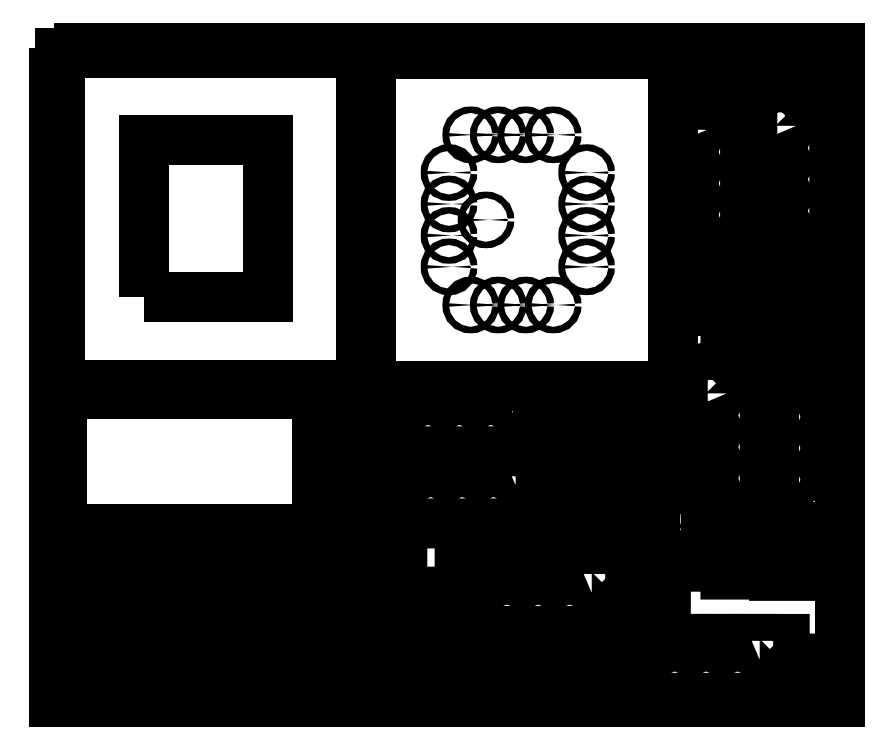
<metadata>
{"format":"dxf","ext":"dxf","renderer":"ezdxf+matplotlib","layout":"modelspace","background":"white","min_lineweight":24,"dpi":150}
</metadata>
<code>
0
SECTION
2
ENTITIES
0
LWPOLYLINE
8
0
90
        4
70
     1
43
0
10
-999.9
20
506.9
10
200.1
20
506.9
10
200.1
20
-493.1
10
-999.9
20
-493.1
0
POLYLINE
8
0
66
     1
10
0
20
0
30
0
70
     1
0
VERTEX
8
0
10
-863.1
20
125.8
30
0
0
VERTEX
8
0
10
-863.1
20
365.8
30
0
0
VERTEX
8
0
10
-673.1
20
365.8
30
0
0
VERTEX
8
0
10
-673.1
20
125.8
30
0
0
SEQEND
8
0
0
POLYLINE
8
0
66
     1
10
0
20
0
30
0
70
     1
0
VERTEX
8
0
10
-531.8
20
499.3
30
0
0
VERTEX
8
0
10
-991.8
20
499.3
30
0
0
VERTEX
8
0
10
-991.8
20
-7.714
30
0
0
VERTEX
8
0
10
-531.8
20
-7.714
30
0
0
SEQEND
8
0
0
POLYLINE
8
0
66
     1
10
0
20
0
30
0
70
     1
0
VERTEX
8
0
10
-55.36
20
497.3
30
0
0
VERTEX
8
0
10
-515.4
20
497.3
30
0
0
VERTEX
8
0
10
-515.4
20
-9.664
30
0
0
VERTEX
8
0
10
-55.36
20
-9.664
30
0
0
SEQEND
8
0
0
CIRCLE
8
0
10
-340.4
20
243.8
30
0
40
5
0
CIRCLE
8
0
10
-363.7
20
373.8
30
0
40
5
0
CIRCLE
8
0
10
-279.7
20
373.8
30
0
40
5
0
CIRCLE
8
0
10
-237.7
20
373.8
30
0
40
5
0
CIRCLE
8
0
10
-321.7
20
373.8
30
0
40
5
0
CIRCLE
8
0
10
-363.7
20
113.8
30
0
40
5
0
CIRCLE
8
0
10
-279.7
20
113.8
30
0
40
5
0
CIRCLE
8
0
10
-237.7
20
113.8
30
0
40
5
0
CIRCLE
8
0
10
-321.7
20
113.8
30
0
40
5
0
CIRCLE
8
0
10
-186.7
20
172.1
30
0
40
5
0
CIRCLE
8
0
10
-186.7
20
220.1
30
0
40
5
0
CIRCLE
8
0
10
-186.7
20
268.1
30
0
40
5
0
CIRCLE
8
0
10
-186.7
20
316.1
30
0
40
5
0
CIRCLE
8
0
10
-396.9
20
316.1
30
0
40
5
0
CIRCLE
8
0
10
-396.9
20
268.1
30
0
40
5
0
CIRCLE
8
0
10
-396.9
20
220.1
30
0
40
5
0
CIRCLE
8
0
10
-396.9
20
172.1
30
0
40
5
0
POLYLINE
8
0
66
     1
10
0
20
0
30
0
70
     1
0
VERTEX
8
0
10
-598.2
20
-21.66
30
0
0
VERTEX
8
0
10
-988.2
20
-21.66
30
0
0
VERTEX
8
0
10
-988.2
20
-227.9
30
0
0
VERTEX
8
0
10
-598.2
20
-227.9
30
0
0
SEQEND
8
0
0
POLYLINE
8
0
66
     1
10
0
20
0
30
0
70
     1
0
VERTEX
8
0
10
-935.4
20
-312
30
0
0
VERTEX
8
0
10
-935.4
20
-309.1
30
0
42
-5.828
0
VERTEX
8
0
10
-930.4
20
-309.1
30
0
0
VERTEX
8
0
10
-930.4
20
-312
30
0
0
VERTEX
8
0
10
-893.4
20
-312
30
0
0
VERTEX
8
0
10
-893.4
20
-309.1
30
0
42
-5.828
0
VERTEX
8
0
10
-888.4
20
-309.1
30
0
0
VERTEX
8
0
10
-888.4
20
-312
30
0
0
VERTEX
8
0
10
-851.4
20
-312
30
0
0
VERTEX
8
0
10
-851.4
20
-309.1
30
0
42
-5.828
0
VERTEX
8
0
10
-846.4
20
-309.1
30
0
0
VERTEX
8
0
10
-846.4
20
-312
30
0
0
VERTEX
8
0
10
-809.4
20
-312
30
0
0
VERTEX
8
0
10
-809.4
20
-309.1
30
0
42
-5.828
0
VERTEX
8
0
10
-804.4
20
-309.1
30
0
0
VERTEX
8
0
10
-804.4
20
-312
30
0
0
VERTEX
8
0
10
-736.9
20
-312
30
0
0
VERTEX
8
0
10
-736.9
20
-237
30
0
0
VERTEX
8
0
10
-984.9
20
-237
30
0
0
VERTEX
8
0
10
-984.9
20
-312
30
0
0
SEQEND
8
0
0
POLYLINE
8
0
66
     1
10
0
20
0
30
0
70
     1
0
VERTEX
8
0
10
-939.4
20
-400.2
30
0
0
VERTEX
8
0
10
-939.4
20
-397.3
30
0
42
-5.828
0
VERTEX
8
0
10
-934.4
20
-397.3
30
0
0
VERTEX
8
0
10
-934.4
20
-400.2
30
0
0
VERTEX
8
0
10
-897.4
20
-400.2
30
0
0
VERTEX
8
0
10
-897.4
20
-397.3
30
0
42
-5.828
0
VERTEX
8
0
10
-892.4
20
-397.3
30
0
0
VERTEX
8
0
10
-892.4
20
-400.2
30
0
0
VERTEX
8
0
10
-855.4
20
-400.2
30
0
0
VERTEX
8
0
10
-855.4
20
-397.3
30
0
42
-5.828
0
VERTEX
8
0
10
-850.4
20
-397.3
30
0
0
VERTEX
8
0
10
-850.4
20
-400.2
30
0
0
VERTEX
8
0
10
-813.4
20
-400.2
30
0
0
VERTEX
8
0
10
-813.4
20
-397.3
30
0
42
-5.828
0
VERTEX
8
0
10
-808.4
20
-397.3
30
0
0
VERTEX
8
0
10
-808.4
20
-400.2
30
0
0
VERTEX
8
0
10
-740.9
20
-400.2
30
0
0
VERTEX
8
0
10
-740.9
20
-325.2
30
0
0
VERTEX
8
0
10
-988.9
20
-325.2
30
0
0
VERTEX
8
0
10
-988.9
20
-400.2
30
0
0
SEQEND
8
0
0
POLYLINE
8
0
66
     1
10
0
20
0
30
0
70
     1
0
VERTEX
8
0
10
-941.4
20
-484.3
30
0
0
VERTEX
8
0
10
-941.4
20
-481.4
30
0
42
-5.828
0
VERTEX
8
0
10
-936.4
20
-481.4
30
0
0
VERTEX
8
0
10
-936.4
20
-484.3
30
0
0
VERTEX
8
0
10
-899.4
20
-484.3
30
0
0
VERTEX
8
0
10
-899.4
20
-481.4
30
0
42
-5.828
0
VERTEX
8
0
10
-894.4
20
-481.4
30
0
0
VERTEX
8
0
10
-894.4
20
-484.3
30
0
0
VERTEX
8
0
10
-857.4
20
-484.3
30
0
0
VERTEX
8
0
10
-857.4
20
-481.4
30
0
42
-5.828
0
VERTEX
8
0
10
-852.4
20
-481.4
30
0
0
VERTEX
8
0
10
-852.4
20
-484.3
30
0
0
VERTEX
8
0
10
-815.4
20
-484.3
30
0
0
VERTEX
8
0
10
-815.4
20
-481.4
30
0
42
-5.828
0
VERTEX
8
0
10
-810.4
20
-481.4
30
0
0
VERTEX
8
0
10
-810.4
20
-484.3
30
0
0
VERTEX
8
0
10
-742.9
20
-484.3
30
0
0
VERTEX
8
0
10
-742.9
20
-409.3
30
0
0
VERTEX
8
0
10
-990.9
20
-409.3
30
0
0
VERTEX
8
0
10
-990.9
20
-484.3
30
0
0
SEQEND
8
0
0
POLYLINE
8
0
66
     1
10
0
20
0
30
0
70
     1
0
VERTEX
8
0
10
-666.7
20
-312
30
0
0
VERTEX
8
0
10
-666.7
20
-309.1
30
0
42
-5.828
0
VERTEX
8
0
10
-661.7
20
-309.1
30
0
0
VERTEX
8
0
10
-661.7
20
-312
30
0
0
VERTEX
8
0
10
-624.7
20
-312
30
0
0
VERTEX
8
0
10
-624.7
20
-309.1
30
0
42
-5.828
0
VERTEX
8
0
10
-619.7
20
-309.1
30
0
0
VERTEX
8
0
10
-619.7
20
-312
30
0
0
VERTEX
8
0
10
-582.7
20
-312
30
0
0
VERTEX
8
0
10
-582.7
20
-309.1
30
0
42
-5.828
0
VERTEX
8
0
10
-577.7
20
-309.1
30
0
0
VERTEX
8
0
10
-577.7
20
-312
30
0
0
VERTEX
8
0
10
-540.7
20
-312
30
0
0
VERTEX
8
0
10
-540.7
20
-309.1
30
0
42
-5.828
0
VERTEX
8
0
10
-535.7
20
-309.1
30
0
0
VERTEX
8
0
10
-535.7
20
-312
30
0
0
VERTEX
8
0
10
-468.2
20
-312
30
0
0
VERTEX
8
0
10
-468.2
20
-237
30
0
0
VERTEX
8
0
10
-716.2
20
-237
30
0
0
VERTEX
8
0
10
-716.2
20
-312
30
0
0
SEQEND
8
0
0
POLYLINE
8
0
66
     1
10
0
20
0
30
0
70
     1
0
VERTEX
8
0
10
-674.7
20
-484.3
30
0
0
VERTEX
8
0
10
-674.7
20
-481.4
30
0
42
-5.828
0
VERTEX
8
0
10
-669.7
20
-481.4
30
0
0
VERTEX
8
0
10
-669.7
20
-484.3
30
0
0
VERTEX
8
0
10
-632.7
20
-484.3
30
0
0
VERTEX
8
0
10
-632.7
20
-481.4
30
0
42
-5.828
0
VERTEX
8
0
10
-627.7
20
-481.4
30
0
0
VERTEX
8
0
10
-627.7
20
-484.3
30
0
0
VERTEX
8
0
10
-590.7
20
-484.3
30
0
0
VERTEX
8
0
10
-590.7
20
-481.4
30
0
42
-5.828
0
VERTEX
8
0
10
-585.7
20
-481.4
30
0
0
VERTEX
8
0
10
-585.7
20
-484.3
30
0
0
VERTEX
8
0
10
-548.7
20
-484.3
30
0
0
VERTEX
8
0
10
-548.7
20
-481.4
30
0
42
-5.828
0
VERTEX
8
0
10
-543.7
20
-481.4
30
0
0
VERTEX
8
0
10
-543.7
20
-484.3
30
0
0
VERTEX
8
0
10
-476.2
20
-484.3
30
0
0
VERTEX
8
0
10
-476.2
20
-409.3
30
0
0
VERTEX
8
0
10
-724.2
20
-409.3
30
0
0
VERTEX
8
0
10
-724.2
20
-484.3
30
0
0
SEQEND
8
0
0
POLYLINE
8
0
66
     1
10
0
20
0
30
0
70
     1
0
VERTEX
8
0
10
-670.7
20
-396.2
30
0
0
VERTEX
8
0
10
-670.7
20
-393.2
30
0
42
-5.828
0
VERTEX
8
0
10
-665.7
20
-393.2
30
0
0
VERTEX
8
0
10
-665.7
20
-396.2
30
0
0
VERTEX
8
0
10
-628.7
20
-396.2
30
0
0
VERTEX
8
0
10
-628.7
20
-393.2
30
0
42
-5.828
0
VERTEX
8
0
10
-623.7
20
-393.2
30
0
0
VERTEX
8
0
10
-623.7
20
-396.2
30
0
0
VERTEX
8
0
10
-586.7
20
-396.2
30
0
0
VERTEX
8
0
10
-586.7
20
-393.2
30
0
42
-5.828
0
VERTEX
8
0
10
-581.7
20
-393.2
30
0
0
VERTEX
8
0
10
-581.7
20
-396.2
30
0
0
VERTEX
8
0
10
-544.7
20
-396.2
30
0
0
VERTEX
8
0
10
-544.7
20
-393.2
30
0
42
-5.828
0
VERTEX
8
0
10
-539.7
20
-393.2
30
0
0
VERTEX
8
0
10
-539.7
20
-396.2
30
0
0
VERTEX
8
0
10
-472.2
20
-396.2
30
0
0
VERTEX
8
0
10
-472.2
20
-321.2
30
0
0
VERTEX
8
0
10
-720.2
20
-321.2
30
0
0
VERTEX
8
0
10
-720.2
20
-396.2
30
0
0
SEQEND
8
0
0
POLYLINE
8
0
66
     1
10
0
20
0
30
0
70
     1
0
VERTEX
8
0
10
-31.62
20
369.3
30
0
0
VERTEX
8
0
10
-34.55
20
369.3
30
0
0
VERTEX
8
0
10
-34.55
20
326.3
30
0
0
VERTEX
8
0
10
-31.62
20
326.3
30
0
42
-5.828
0
VERTEX
8
0
10
-31.62
20
321.3
30
0
0
VERTEX
8
0
10
-34.55
20
321.3
30
0
0
VERTEX
8
0
10
-34.55
20
278.3
30
0
0
VERTEX
8
0
10
-31.62
20
278.3
30
0
42
-5.828
0
VERTEX
8
0
10
-31.62
20
273.3
30
0
0
VERTEX
8
0
10
-34.55
20
273.3
30
0
0
VERTEX
8
0
10
-34.55
20
230.3
30
0
0
VERTEX
8
0
10
-31.62
20
230.3
30
0
42
-5.828
0
VERTEX
8
0
10
-31.62
20
225.3
30
0
0
VERTEX
8
0
10
-34.55
20
225.3
30
0
0
VERTEX
8
0
10
-34.55
20
179.8
30
0
0
VERTEX
8
0
10
-4.551
20
179.8
30
0
0
VERTEX
8
0
10
-4.551
20
104.8
30
0
0
VERTEX
8
0
10
55.45
20
104.8
30
0
0
VERTEX
8
0
10
55.45
20
494.8
30
0
0
VERTEX
8
0
10
-4.551
20
494.8
30
0
0
VERTEX
8
0
10
-4.551
20
419.8
30
0
0
VERTEX
8
0
10
-34.55
20
419.8
30
0
0
VERTEX
8
0
10
-34.55
20
374.3
30
0
0
VERTEX
8
0
10
-31.62
20
374.3
30
0
42
-5.828
0
SEQEND
8
0
0
POLYLINE
8
0
66
     1
10
0
20
0
30
0
70
     1
0
VERTEX
8
0
10
65.55
20
-399.3
30
0
0
VERTEX
8
0
10
65.55
20
-396.3
30
0
0
VERTEX
8
0
10
22.55
20
-396.3
30
0
0
VERTEX
8
0
10
22.55
20
-399.3
30
0
42
-5.828
0
VERTEX
8
0
10
17.55
20
-399.3
30
0
0
VERTEX
8
0
10
17.55
20
-396.3
30
0
0
VERTEX
8
0
10
-25.45
20
-396.3
30
0
0
VERTEX
8
0
10
-25.45
20
-399.3
30
0
42
-5.828
0
VERTEX
8
0
10
-30.45
20
-399.3
30
0
0
VERTEX
8
0
10
-30.45
20
-396.3
30
0
0
VERTEX
8
0
10
-73.45
20
-396.3
30
0
0
VERTEX
8
0
10
-73.45
20
-399.3
30
0
42
-5.828
0
VERTEX
8
0
10
-78.45
20
-399.3
30
0
0
VERTEX
8
0
10
-78.45
20
-396.3
30
0
0
VERTEX
8
0
10
-124
20
-396.3
30
0
0
VERTEX
8
0
10
-124
20
-426.3
30
0
0
VERTEX
8
0
10
-199
20
-426.3
30
0
0
VERTEX
8
0
10
-199
20
-486.3
30
0
0
VERTEX
8
0
10
191
20
-486.3
30
0
0
VERTEX
8
0
10
191
20
-426.3
30
0
0
VERTEX
8
0
10
116
20
-426.3
30
0
0
VERTEX
8
0
10
116
20
-396.3
30
0
0
VERTEX
8
0
10
70.55
20
-396.3
30
0
0
VERTEX
8
0
10
70.55
20
-399.3
30
0
42
-5.828
0
SEQEND
8
0
0
POLYLINE
8
0
66
     1
10
0
20
0
30
0
70
     1
0
VERTEX
8
0
10
-410.1
20
-486.3
30
0
0
VERTEX
8
0
10
-410.1
20
-483.4
30
0
42
-5.828
0
VERTEX
8
0
10
-405.1
20
-483.4
30
0
0
VERTEX
8
0
10
-405.1
20
-486.3
30
0
0
VERTEX
8
0
10
-368.1
20
-486.3
30
0
0
VERTEX
8
0
10
-368.1
20
-483.4
30
0
42
-5.828
0
VERTEX
8
0
10
-363.1
20
-483.4
30
0
0
VERTEX
8
0
10
-363.1
20
-486.3
30
0
0
VERTEX
8
0
10
-326.1
20
-486.3
30
0
0
VERTEX
8
0
10
-326.1
20
-483.4
30
0
42
-5.828
0
VERTEX
8
0
10
-321.1
20
-483.4
30
0
0
VERTEX
8
0
10
-321.1
20
-486.3
30
0
0
VERTEX
8
0
10
-284.1
20
-486.3
30
0
0
VERTEX
8
0
10
-284.1
20
-483.4
30
0
42
-5.828
0
VERTEX
8
0
10
-279.1
20
-483.4
30
0
0
VERTEX
8
0
10
-279.1
20
-486.3
30
0
0
VERTEX
8
0
10
-211.6
20
-486.3
30
0
0
VERTEX
8
0
10
-211.6
20
-411.3
30
0
0
VERTEX
8
0
10
-459.6
20
-411.3
30
0
0
VERTEX
8
0
10
-459.6
20
-486.3
30
0
0
SEQEND
8
0
0
POLYLINE
8
0
66
     1
10
0
20
0
30
0
70
     1
0
VERTEX
8
0
10
104.7
20
375.3
30
0
0
VERTEX
8
0
10
101.8
20
375.3
30
0
0
VERTEX
8
0
10
101.8
20
332.3
30
0
0
VERTEX
8
0
10
104.7
20
332.3
30
0
42
-5.828
0
VERTEX
8
0
10
104.7
20
327.3
30
0
0
VERTEX
8
0
10
101.8
20
327.3
30
0
0
VERTEX
8
0
10
101.8
20
284.3
30
0
0
VERTEX
8
0
10
104.7
20
284.3
30
0
42
-5.828
0
VERTEX
8
0
10
104.7
20
279.3
30
0
0
VERTEX
8
0
10
101.8
20
279.3
30
0
0
VERTEX
8
0
10
101.8
20
236.3
30
0
0
VERTEX
8
0
10
104.7
20
236.3
30
0
42
-5.828
0
VERTEX
8
0
10
104.7
20
231.3
30
0
0
VERTEX
8
0
10
101.8
20
231.3
30
0
0
VERTEX
8
0
10
101.8
20
185.8
30
0
0
VERTEX
8
0
10
131.8
20
185.8
30
0
0
VERTEX
8
0
10
131.8
20
110.8
30
0
0
VERTEX
8
0
10
191.8
20
110.8
30
0
0
VERTEX
8
0
10
191.8
20
500.8
30
0
0
VERTEX
8
0
10
131.8
20
500.8
30
0
0
VERTEX
8
0
10
131.8
20
425.8
30
0
0
VERTEX
8
0
10
101.8
20
425.8
30
0
0
VERTEX
8
0
10
101.8
20
380.3
30
0
0
VERTEX
8
0
10
104.7
20
380.3
30
0
42
-5.828
0
SEQEND
8
0
0
POLYLINE
8
0
66
     1
10
0
20
0
30
0
70
     1
0
VERTEX
8
0
10
186.8
20
-174.5
30
0
0
VERTEX
8
0
10
189.8
20
-174.5
30
0
0
VERTEX
8
0
10
189.8
20
-131.5
30
0
0
VERTEX
8
0
10
186.8
20
-131.5
30
0
42
-5.828
0
VERTEX
8
0
10
186.8
20
-126.5
30
0
0
VERTEX
8
0
10
189.8
20
-126.5
30
0
0
VERTEX
8
0
10
189.8
20
-83.5
30
0
0
VERTEX
8
0
10
186.8
20
-83.5
30
0
42
-5.828
0
VERTEX
8
0
10
186.8
20
-78.5
30
0
0
VERTEX
8
0
10
189.8
20
-78.5
30
0
0
VERTEX
8
0
10
189.8
20
-35.5
30
0
0
VERTEX
8
0
10
186.8
20
-35.5
30
0
42
-5.828
0
VERTEX
8
0
10
186.8
20
-30.5
30
0
0
VERTEX
8
0
10
189.8
20
-30.5
30
0
0
VERTEX
8
0
10
189.8
20
15
30
0
0
VERTEX
8
0
10
159.8
20
15
30
0
0
VERTEX
8
0
10
159.8
20
90
30
0
0
VERTEX
8
0
10
99.78
20
90
30
0
0
VERTEX
8
0
10
99.78
20
-300
30
0
0
VERTEX
8
0
10
159.8
20
-300
30
0
0
VERTEX
8
0
10
159.8
20
-225
30
0
0
VERTEX
8
0
10
189.8
20
-225
30
0
0
VERTEX
8
0
10
189.8
20
-179.5
30
0
0
VERTEX
8
0
10
186.8
20
-179.5
30
0
42
-5.828
0
SEQEND
8
0
0
POLYLINE
8
0
66
     1
10
0
20
0
30
0
70
     1
0
VERTEX
8
0
10
-1.549
20
-33.49
30
0
0
VERTEX
8
0
10
-4.478
20
-33.49
30
0
0
VERTEX
8
0
10
-4.478
20
-76.49
30
0
0
VERTEX
8
0
10
-1.549
20
-76.49
30
0
42
-5.828
0
VERTEX
8
0
10
-1.549
20
-81.49
30
0
0
VERTEX
8
0
10
-4.478
20
-81.49
30
0
0
VERTEX
8
0
10
-4.478
20
-124.5
30
0
0
VERTEX
8
0
10
-1.549
20
-124.5
30
0
42
-5.828
0
VERTEX
8
0
10
-1.549
20
-129.5
30
0
0
VERTEX
8
0
10
-4.478
20
-129.5
30
0
0
VERTEX
8
0
10
-4.478
20
-172.5
30
0
0
VERTEX
8
0
10
-1.549
20
-172.5
30
0
42
-5.828
0
VERTEX
8
0
10
-1.549
20
-177.5
30
0
0
VERTEX
8
0
10
-4.478
20
-177.5
30
0
0
VERTEX
8
0
10
-4.478
20
-223
30
0
0
VERTEX
8
0
10
25.52
20
-223
30
0
0
VERTEX
8
0
10
25.52
20
-298
30
0
0
VERTEX
8
0
10
85.52
20
-298
30
0
0
VERTEX
8
0
10
85.52
20
92.01
30
0
0
VERTEX
8
0
10
25.52
20
92.01
30
0
0
VERTEX
8
0
10
25.52
20
17.01
30
0
0
VERTEX
8
0
10
-4.478
20
17.01
30
0
0
VERTEX
8
0
10
-4.478
20
-28.49
30
0
0
VERTEX
8
0
10
-1.549
20
-28.49
30
0
42
-5.828
0
SEQEND
8
0
0
POLYLINE
8
0
66
     1
10
0
20
0
30
0
70
     1
0
VERTEX
8
0
10
-191.1
20
-297.1
30
0
0
VERTEX
8
0
10
-191.1
20
-294.2
30
0
0
VERTEX
8
0
10
-234.1
20
-294.2
30
0
0
VERTEX
8
0
10
-234.1
20
-297.1
30
0
42
-5.828
0
VERTEX
8
0
10
-239.1
20
-297.1
30
0
0
VERTEX
8
0
10
-239.1
20
-294.2
30
0
0
VERTEX
8
0
10
-282.1
20
-294.2
30
0
0
VERTEX
8
0
10
-282.1
20
-297.1
30
0
42
-5.828
0
VERTEX
8
0
10
-287.1
20
-297.1
30
0
0
VERTEX
8
0
10
-287.1
20
-294.2
30
0
0
VERTEX
8
0
10
-330.1
20
-294.2
30
0
0
VERTEX
8
0
10
-330.1
20
-297.1
30
0
42
-5.828
0
VERTEX
8
0
10
-335.1
20
-297.1
30
0
0
VERTEX
8
0
10
-335.1
20
-294.2
30
0
0
VERTEX
8
0
10
-380.6
20
-294.2
30
0
0
VERTEX
8
0
10
-380.6
20
-324.2
30
0
0
VERTEX
8
0
10
-455.6
20
-324.2
30
0
0
VERTEX
8
0
10
-455.6
20
-384.2
30
0
0
VERTEX
8
0
10
-65.58
20
-384.2
30
0
0
VERTEX
8
0
10
-65.58
20
-324.2
30
0
0
VERTEX
8
0
10
-140.6
20
-324.2
30
0
0
VERTEX
8
0
10
-140.6
20
-294.2
30
0
0
VERTEX
8
0
10
-186.1
20
-294.2
30
0
0
VERTEX
8
0
10
-186.1
20
-297.1
30
0
42
-5.828
0
SEQEND
8
0
0
POLYLINE
8
0
66
     1
10
0
20
0
30
0
70
     1
0
VERTEX
8
0
10
-311.4
20
-22.57
30
0
0
VERTEX
8
0
10
-311.4
20
-19.64
30
0
0
VERTEX
8
0
10
-354.4
20
-19.64
30
0
0
VERTEX
8
0
10
-354.4
20
-22.57
30
0
42
-5.828
0
VERTEX
8
0
10
-359.4
20
-22.57
30
0
0
VERTEX
8
0
10
-359.4
20
-19.64
30
0
0
VERTEX
8
0
10
-402.4
20
-19.64
30
0
0
VERTEX
8
0
10
-402.4
20
-22.57
30
0
42
-5.828
0
VERTEX
8
0
10
-407.4
20
-22.57
30
0
0
VERTEX
8
0
10
-407.4
20
-19.64
30
0
0
VERTEX
8
0
10
-450.4
20
-19.64
30
0
0
VERTEX
8
0
10
-450.4
20
-22.57
30
0
42
-5.828
0
VERTEX
8
0
10
-455.4
20
-22.57
30
0
0
VERTEX
8
0
10
-455.4
20
-19.64
30
0
0
VERTEX
8
0
10
-500.9
20
-19.64
30
0
0
VERTEX
8
0
10
-500.9
20
-49.64
30
0
0
VERTEX
8
0
10
-575.9
20
-49.64
30
0
0
VERTEX
8
0
10
-575.9
20
-109.6
30
0
0
VERTEX
8
0
10
-185.9
20
-109.6
30
0
0
VERTEX
8
0
10
-185.9
20
-49.64
30
0
0
VERTEX
8
0
10
-260.9
20
-49.64
30
0
0
VERTEX
8
0
10
-260.9
20
-19.64
30
0
0
VERTEX
8
0
10
-306.4
20
-19.64
30
0
0
VERTEX
8
0
10
-306.4
20
-22.57
30
0
42
-5.828
0
SEQEND
8
0
0
POLYLINE
8
0
66
     1
10
0
20
0
30
0
70
     1
0
VERTEX
8
0
10
-307.4
20
-132.8
30
0
0
VERTEX
8
0
10
-307.4
20
-129.8
30
0
0
VERTEX
8
0
10
-350.4
20
-129.8
30
0
0
VERTEX
8
0
10
-350.4
20
-132.8
30
0
42
-5.828
0
VERTEX
8
0
10
-355.4
20
-132.8
30
0
0
VERTEX
8
0
10
-355.4
20
-129.8
30
0
0
VERTEX
8
0
10
-398.4
20
-129.8
30
0
0
VERTEX
8
0
10
-398.4
20
-132.8
30
0
42
-5.828
0
VERTEX
8
0
10
-403.4
20
-132.8
30
0
0
VERTEX
8
0
10
-403.4
20
-129.8
30
0
0
VERTEX
8
0
10
-446.4
20
-129.8
30
0
0
VERTEX
8
0
10
-446.4
20
-132.8
30
0
42
-5.828
0
VERTEX
8
0
10
-451.4
20
-132.8
30
0
0
VERTEX
8
0
10
-451.4
20
-129.8
30
0
0
VERTEX
8
0
10
-496.9
20
-129.8
30
0
0
VERTEX
8
0
10
-496.9
20
-159.8
30
0
0
VERTEX
8
0
10
-571.9
20
-159.8
30
0
0
VERTEX
8
0
10
-571.9
20
-219.8
30
0
0
VERTEX
8
0
10
-181.9
20
-219.8
30
0
0
VERTEX
8
0
10
-181.9
20
-159.8
30
0
0
VERTEX
8
0
10
-256.9
20
-159.8
30
0
0
VERTEX
8
0
10
-256.9
20
-129.8
30
0
0
VERTEX
8
0
10
-302.4
20
-129.8
30
0
0
VERTEX
8
0
10
-302.4
20
-132.8
30
0
42
-5.828
0
SEQEND
8
0
0
POLYLINE
8
0
66
     1
10
0
20
0
30
0
70
     1
0
VERTEX
8
0
10
-43.76
20
-236.5
30
0
0
VERTEX
8
0
10
-46.68
20
-236.5
30
0
42
-5.828
0
VERTEX
8
0
10
-46.68
20
-231.5
30
0
0
VERTEX
8
0
10
-43.76
20
-231.5
30
0
0
VERTEX
8
0
10
-43.76
20
-194.5
30
0
0
VERTEX
8
0
10
-46.68
20
-194.5
30
0
42
-5.828
0
VERTEX
8
0
10
-46.68
20
-189.5
30
0
0
VERTEX
8
0
10
-43.76
20
-189.5
30
0
0
VERTEX
8
0
10
-43.76
20
-152.5
30
0
0
VERTEX
8
0
10
-46.68
20
-152.5
30
0
42
-5.828
0
VERTEX
8
0
10
-46.68
20
-147.5
30
0
0
VERTEX
8
0
10
-43.76
20
-147.5
30
0
0
VERTEX
8
0
10
-43.76
20
-110.5
30
0
0
VERTEX
8
0
10
-46.68
20
-110.5
30
0
42
-5.828
0
VERTEX
8
0
10
-46.68
20
-105.5
30
0
0
VERTEX
8
0
10
-43.76
20
-105.5
30
0
0
VERTEX
8
0
10
-43.76
20
-37.97
30
0
0
VERTEX
8
0
10
-118.8
20
-37.97
30
0
0
VERTEX
8
0
10
-118.8
20
-286
30
0
0
VERTEX
8
0
10
-43.76
20
-286
30
0
0
SEQEND
8
0
0
ENDSEC
0
EOF

</code>
